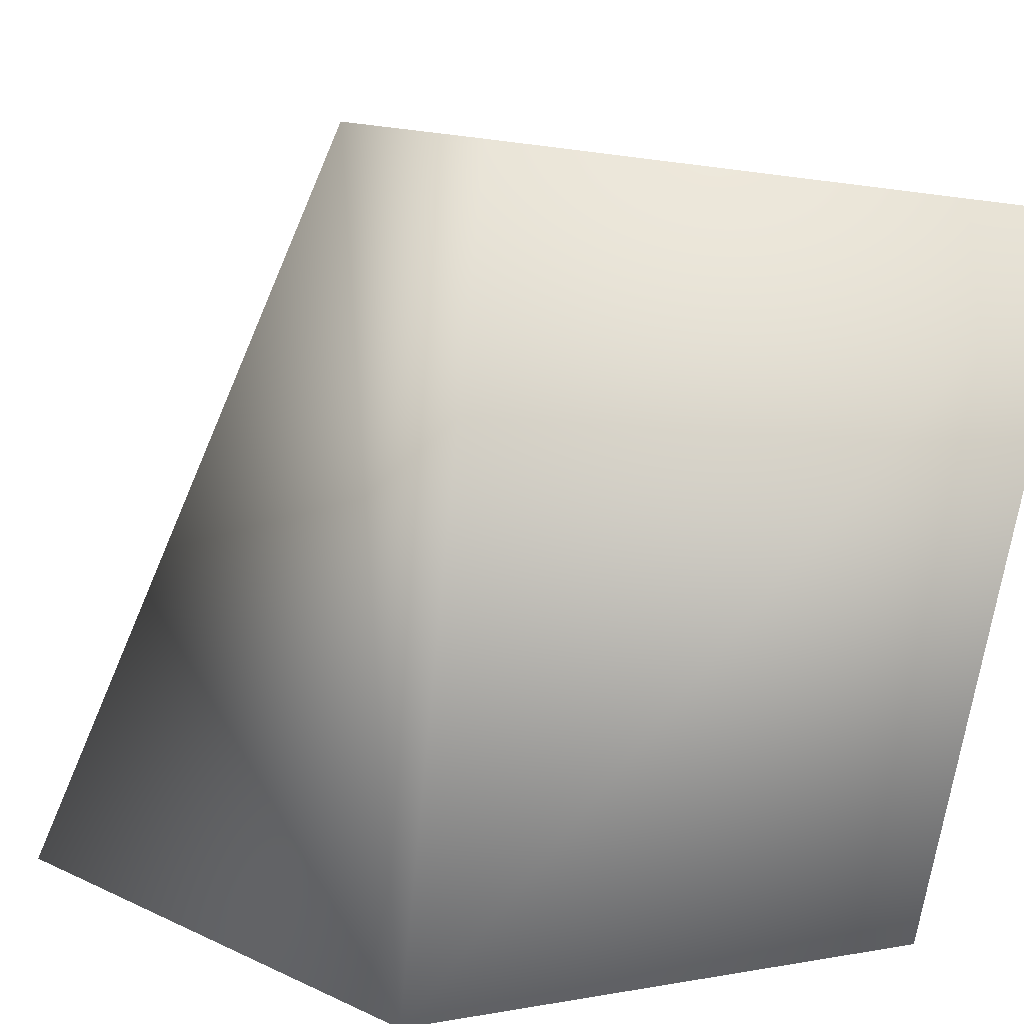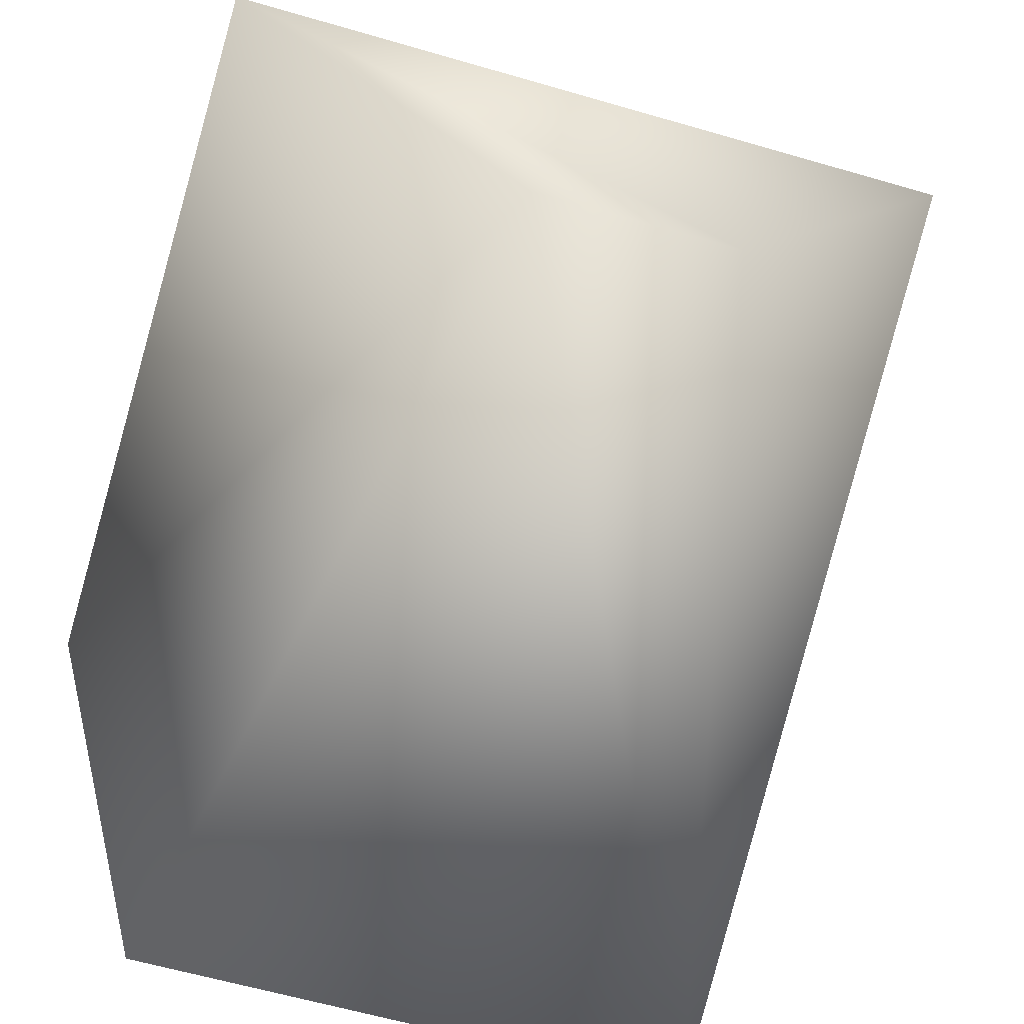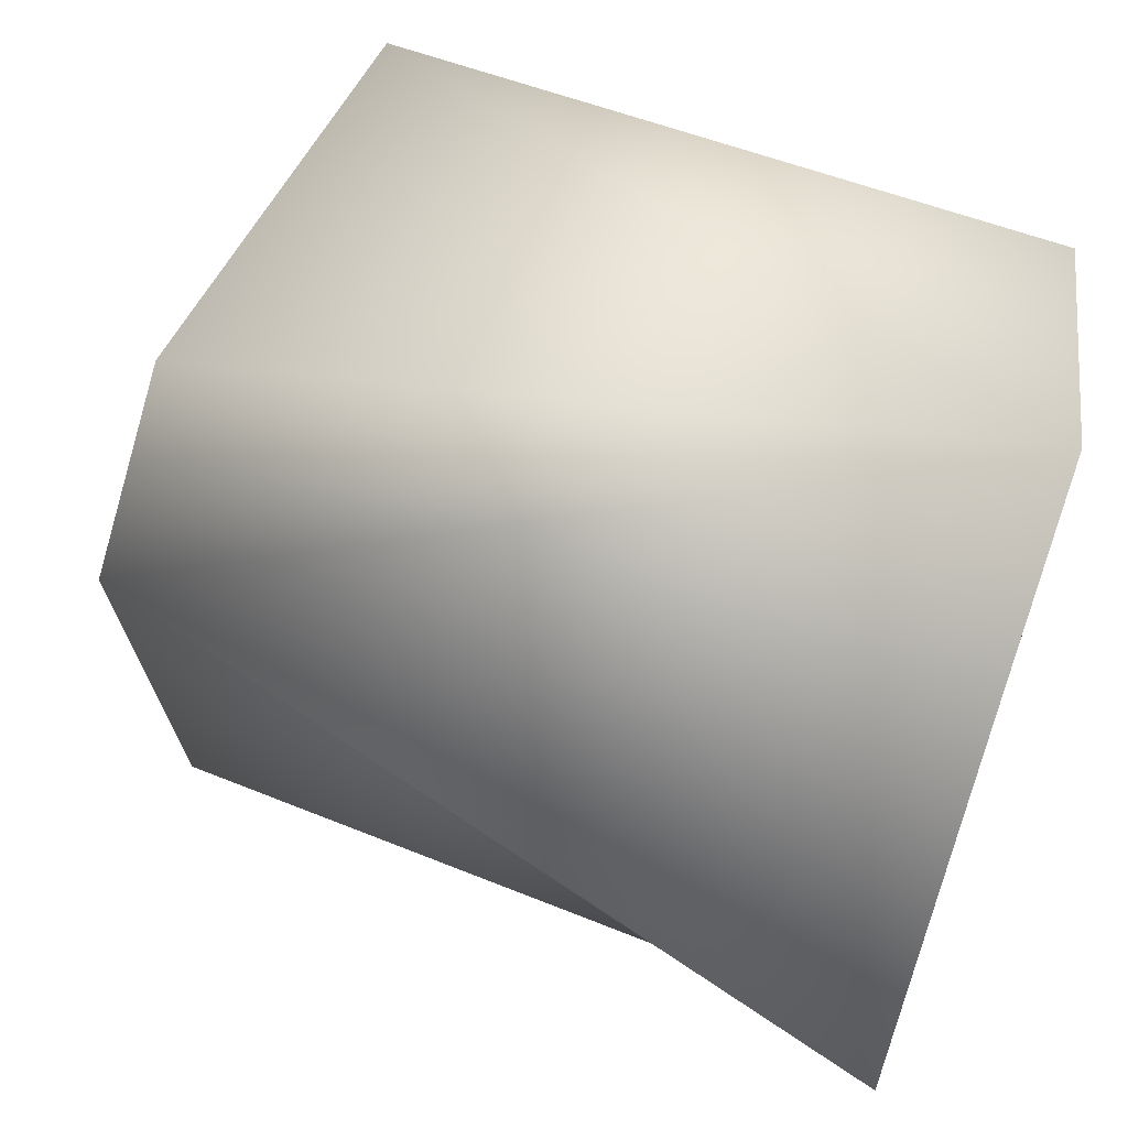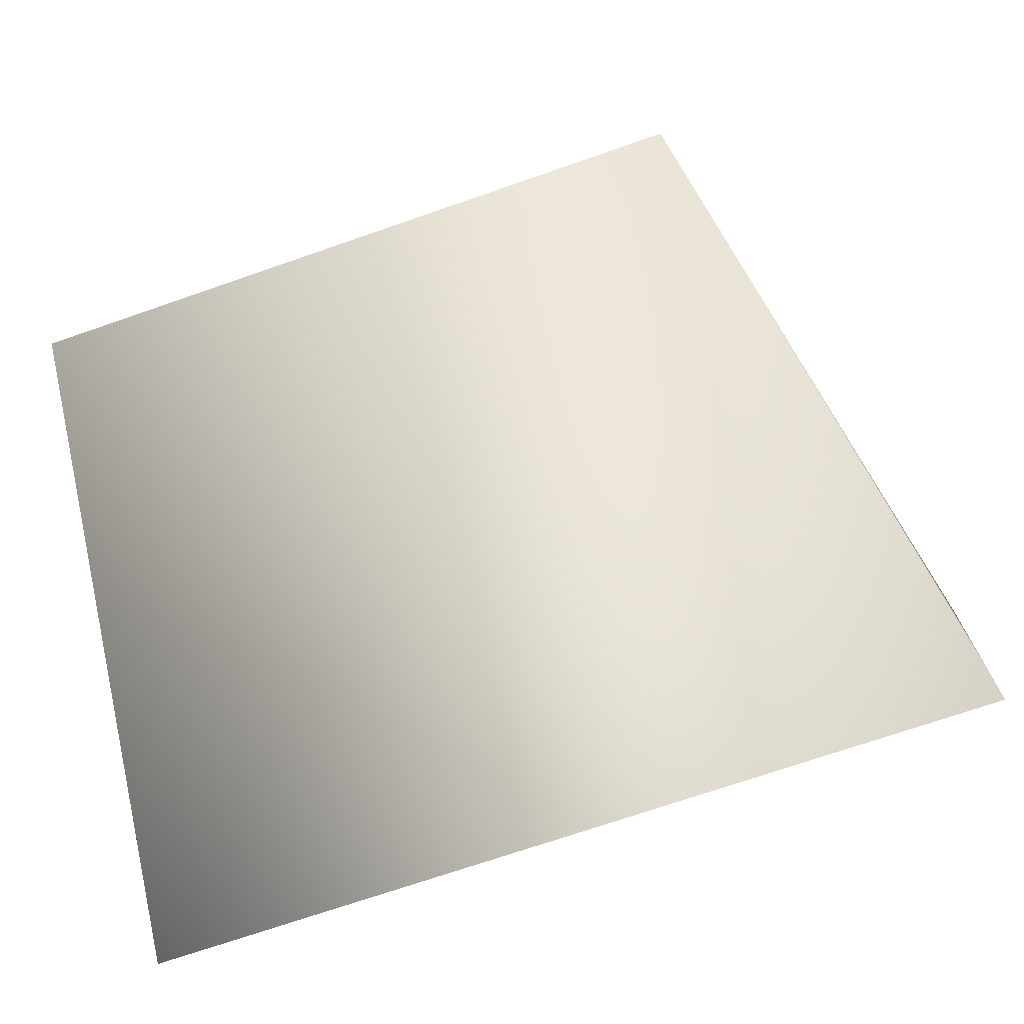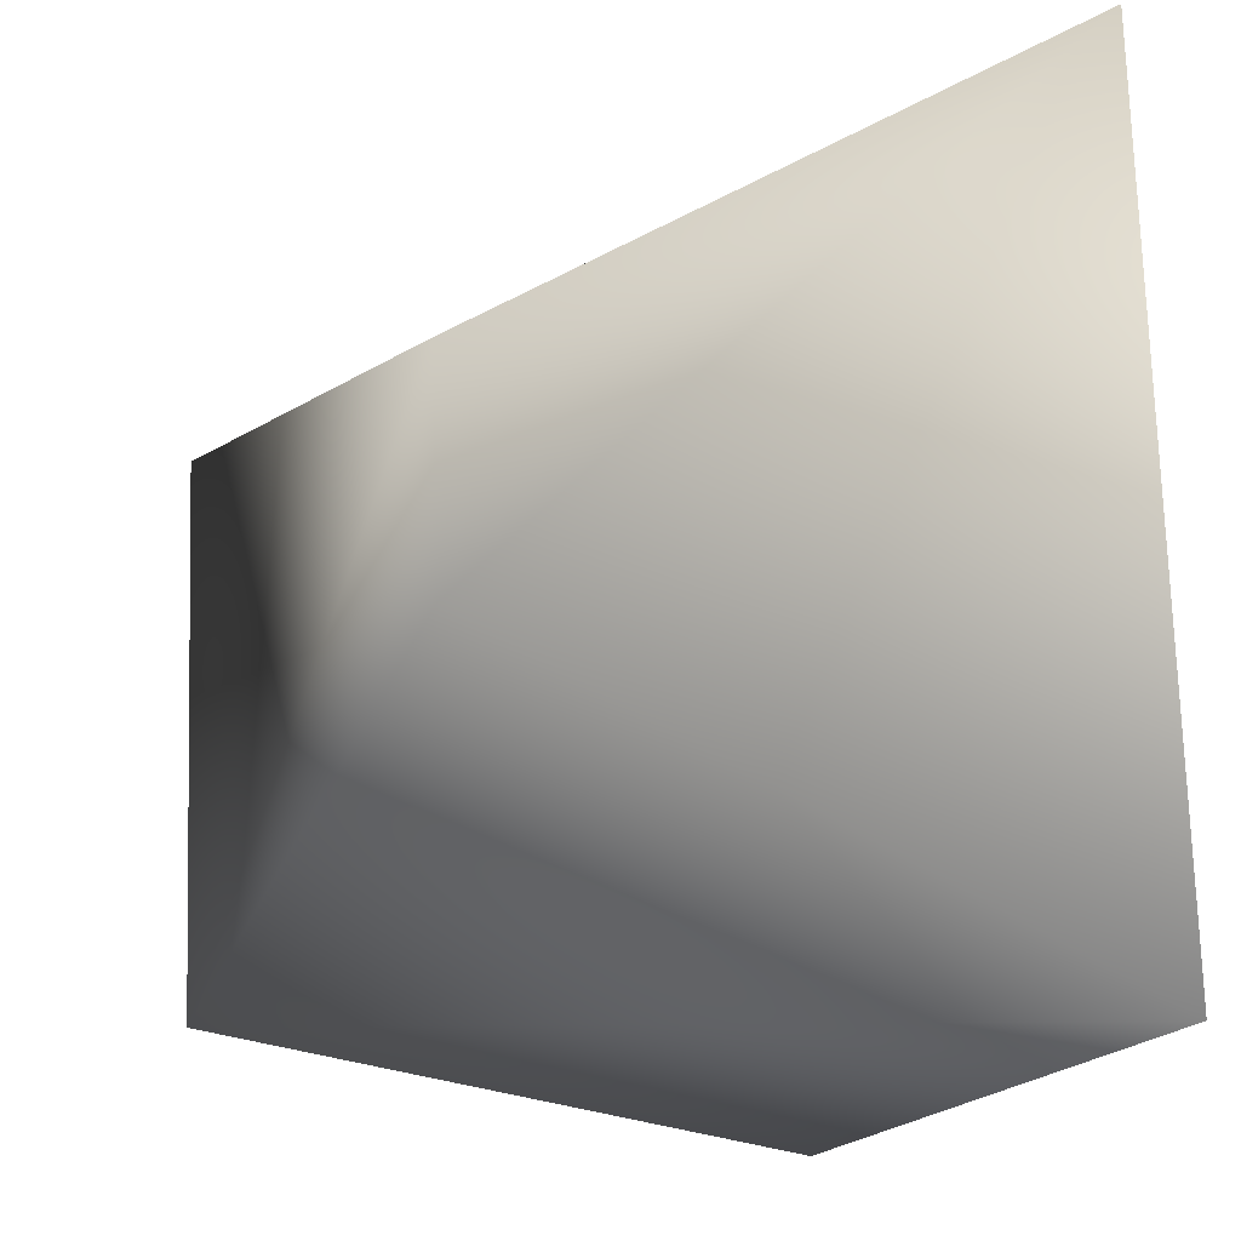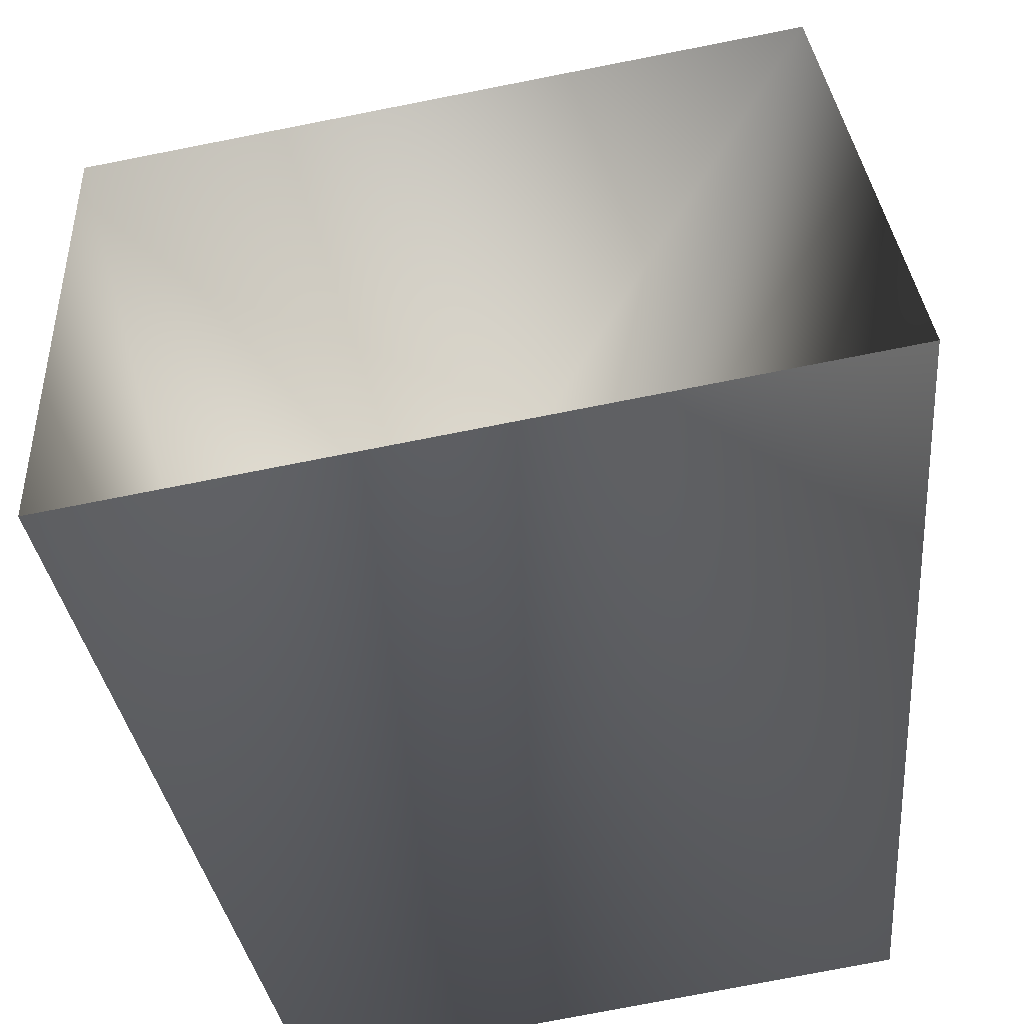
<metadata>
{"format":"obj","ext":"obj","renderer":"f3d","projection":"perspective","resolution":1024,"background":"white","views":[{"elev":14.6,"azim":45.6,"up":"+Z"},{"elev":-60.1,"azim":-16.7,"up":"+Y"},{"elev":-79.0,"azim":74.1,"up":"+Y"},{"elev":-68.3,"azim":19.5,"up":"+Z"},{"elev":73.4,"azim":88.2,"up":"+Z"},{"elev":-77.6,"azim":-169.0,"up":"+Z"}]}
</metadata>
<code>
g CharNoseWide
v -0.0202 -0.1567 0.05933
v -0.08036 -0.09734 -0.09934
v -0.08017 -0.04892 0.04082
v -0.05479 -0.2109 -0.08816
v 0.05479 -0.2109 -0.08816
v 0.0202 -0.1567 0.05933
v 0.08036 -0.09734 -0.09934
v 0.08017 -0.04892 0.04082
v -0.08017 -0.04892 0.04082
v 0.08017 -0.04892 0.04082
v 0.0202 -0.1567 0.05933
v -0.0202 -0.1567 0.05933
g CharNoseWide_0
f 3 2 1
f 2 4 1
f 1 4 5
f 4 2 5
f 6 1 5
f 2 7 5
f 6 5 8
f 5 7 8
f 11 10 9
f 12 11 9

</code>
